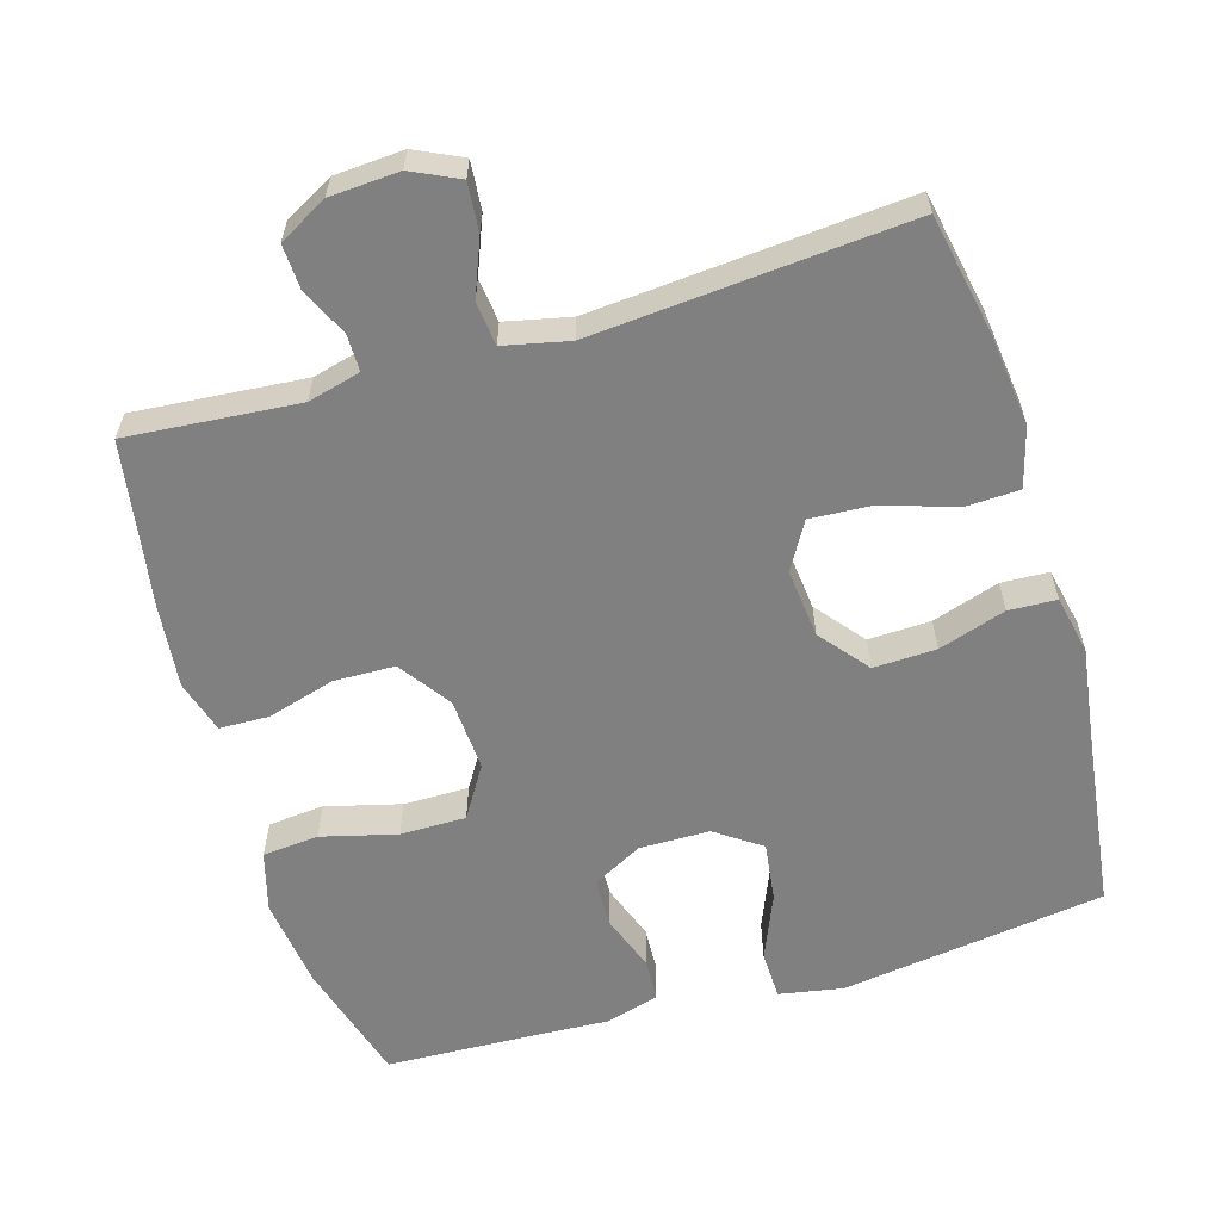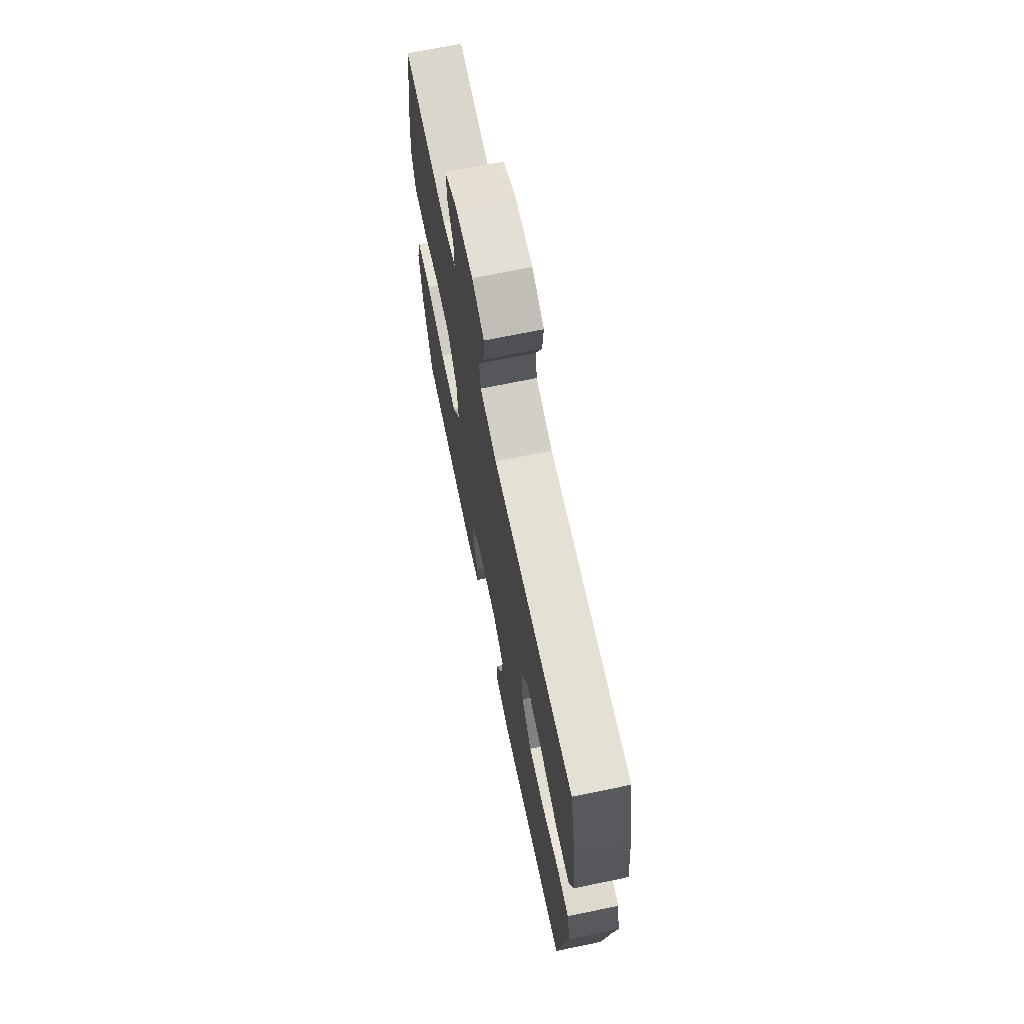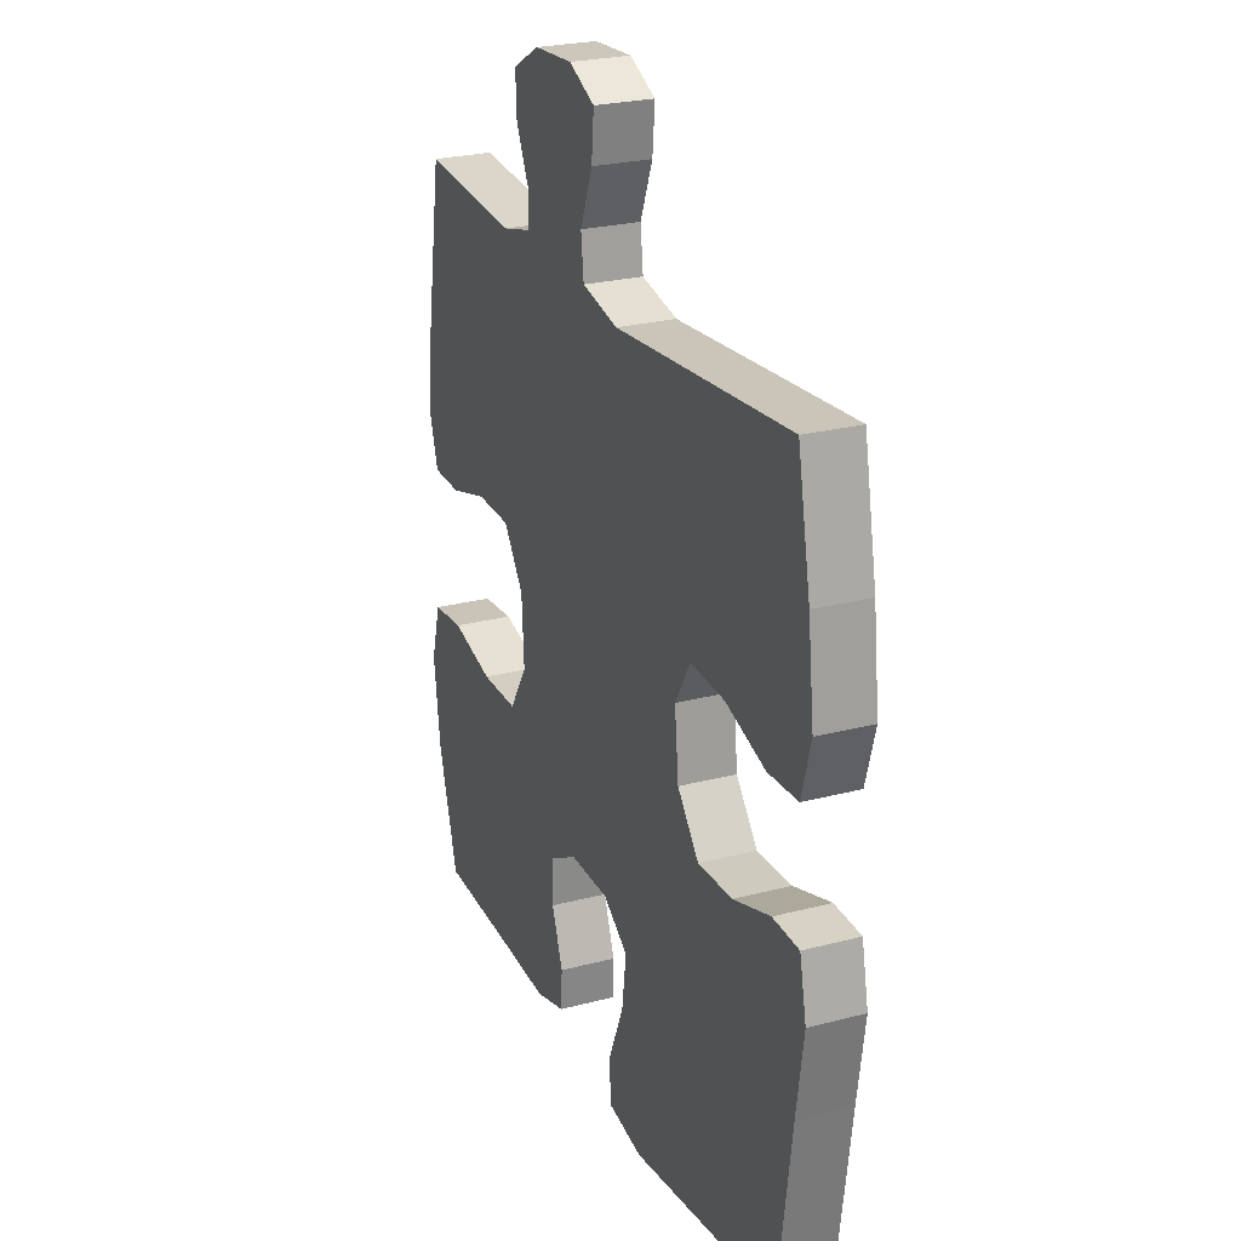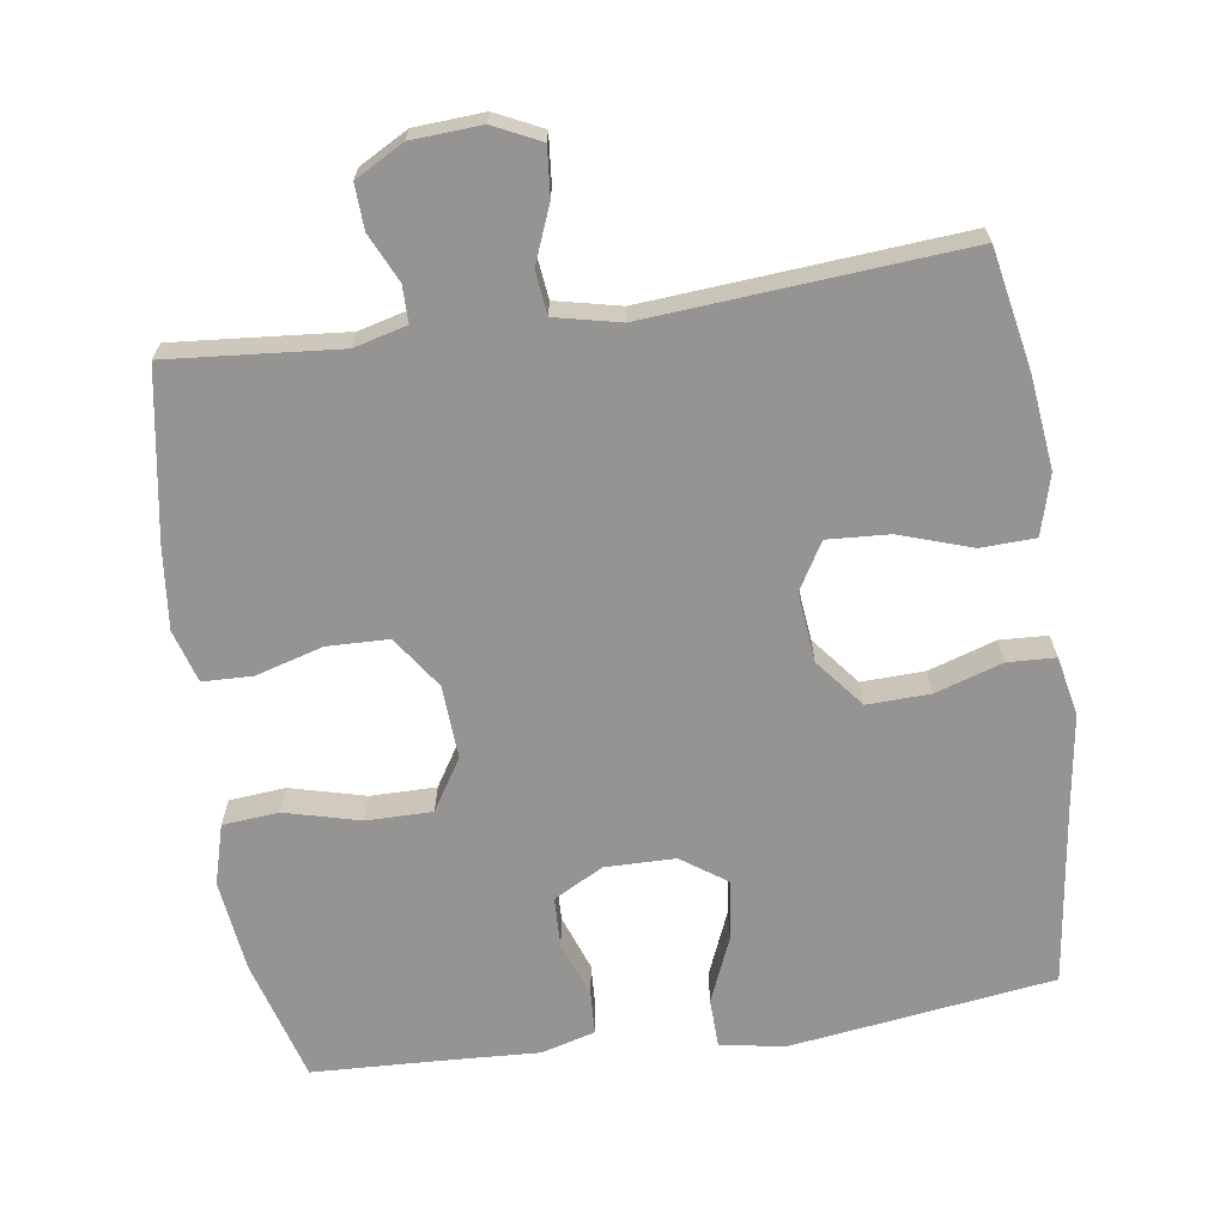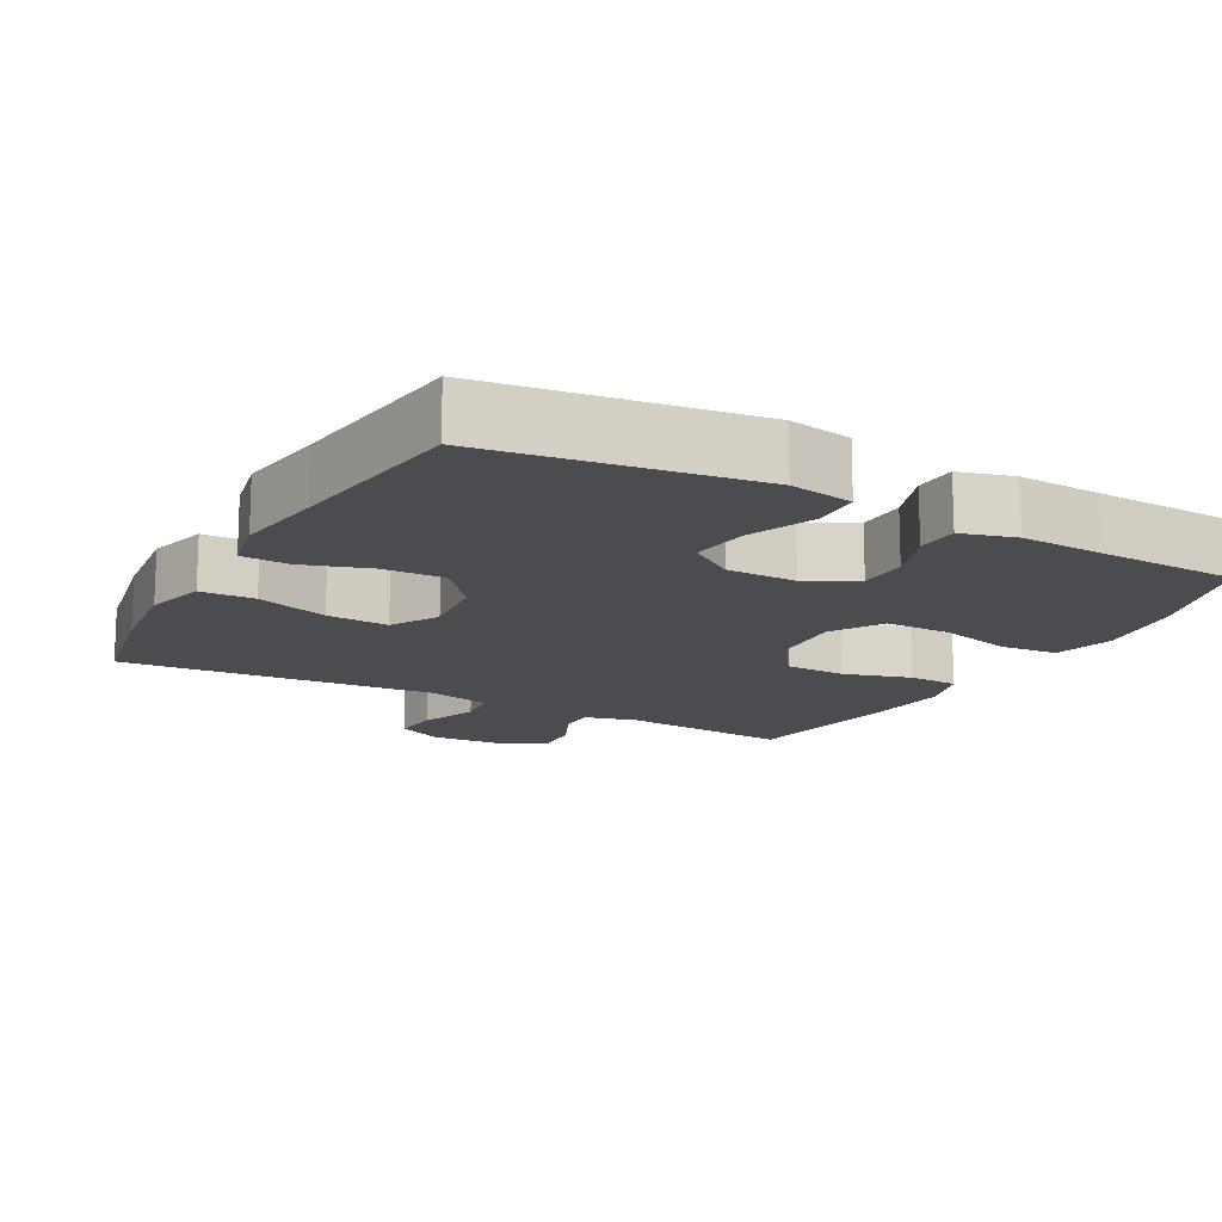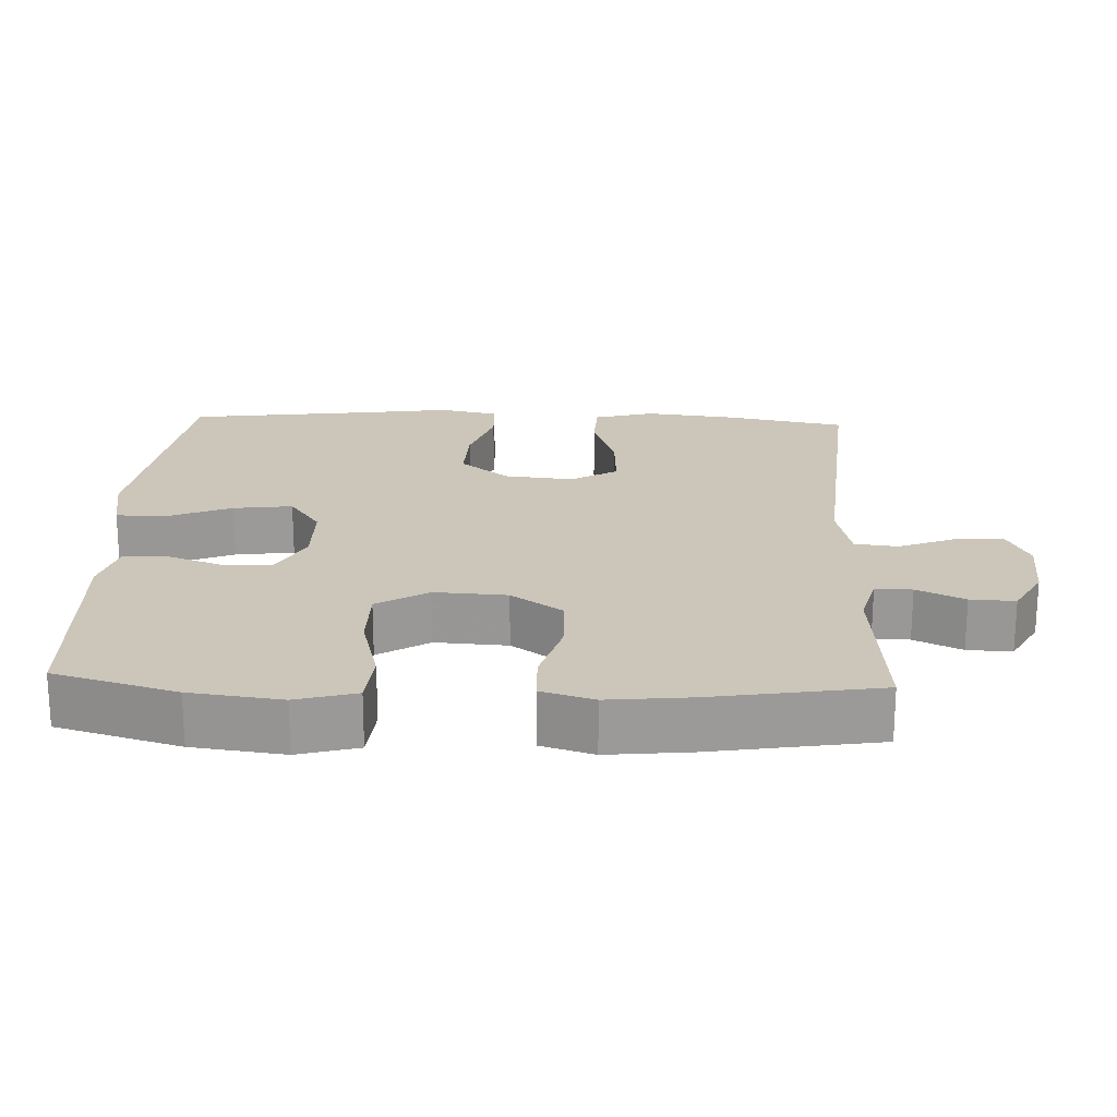
<metadata>
{"format":"obj","ext":"obj","renderer":"f3d","projection":"perspective","resolution":1024,"background":"white","views":[{"elev":-60.0,"azim":16.6,"up":"+Y"},{"elev":69.5,"azim":78.3,"up":"+Z"},{"elev":25.1,"azim":67.0,"up":"+Z"},{"elev":-67.2,"azim":8.2,"up":"+Y"},{"elev":-15.0,"azim":151.4,"up":"+Y"},{"elev":21.0,"azim":-87.6,"up":"+Y"}]}
</metadata>
<code>
v -0.5 0.07 0.5
v -0.263 0.07 0.48
v -0.19 0.07 0.499
v -0.19 0.07 0.55
v -0.221 0.07 0.616
v -0.224 0.07 0.678
v -0.157 0.07 0.715
v -0.061 0.07 0.721
v 0.004 0.07 0.69
v -0.002 0.07 0.623
v -0.033 0.07 0.545
v -0.026 0.07 0.485
v 0.064 0.07 0.465
v 0.5 0.07 0.5
v 0.532 0.07 0.335
v 0.547 0.07 0.207
v 0.524 0.07 0.124
v 0.449 0.07 0.121
v 0.349 0.07 0.154
v 0.263 0.07 0.159
v 0.225 0.07 0.094
v 0.235 0.07 -0.002
v 0.289 0.07 -0.069
v 0.376 0.07 -0.066
v 0.469 0.07 -0.036
v 0.535 0.07 -0.039
v 0.552 0.07 -0.12
v 0.534 0.07 -0.244
v 0.5 0.07 -0.5
v 0.271 0.07 -0.532
v 0.133 0.07 -0.551
v 0.045 0.07 -0.535
v 0.043 0.07 -0.468
v 0.081 0.07 -0.377
v 0.092 0.07 -0.295
v 0.029 0.07 -0.251
v -0.068 0.07 -0.25
v -0.137 0.07 -0.287
v -0.139 0.07 -0.356
v -0.111 0.07 -0.434
v -0.114 0.07 -0.493
v -0.189 0.07 -0.514
v -0.305 0.07 -0.508
v -0.5 0.07 -0.5
v -0.549 0.07 -0.33
v -0.565 0.07 -0.203
v -0.542 0.07 -0.12
v -0.464 0.07 -0.113
v -0.36 0.07 -0.14
v -0.269 0.07 -0.14
v -0.225 0.07 -0.069
v -0.231 0.07 0.032
v -0.281 0.07 0.104
v -0.366 0.07 0.106
v -0.459 0.07 0.079
v -0.528 0.07 0.081
v -0.55 0.07 0.154
v -0.538 0.07 0.268
v -0.5 0 0.5
v -0.263 0 0.48
v -0.19 0 0.499
v -0.19 0 0.55
v -0.221 0 0.616
v -0.224 0 0.678
v -0.157 0 0.715
v -0.061 0 0.721
v 0.004 0 0.69
v -0.002 0 0.623
v -0.033 0 0.545
v -0.026 0 0.485
v 0.064 0 0.465
v 0.5 0 0.5
v 0.532 0 0.335
v 0.547 0 0.207
v 0.524 0 0.124
v 0.449 0 0.121
v 0.349 0 0.154
v 0.263 0 0.159
v 0.225 0 0.094
v 0.235 0 -0.002
v 0.289 0 -0.069
v 0.376 0 -0.066
v 0.469 0 -0.036
v 0.535 0 -0.039
v 0.552 0 -0.12
v 0.534 0 -0.244
v 0.5 0 -0.5
v 0.271 0 -0.532
v 0.133 0 -0.551
v 0.045 0 -0.535
v 0.043 0 -0.468
v 0.081 0 -0.377
v 0.092 0 -0.295
v 0.029 0 -0.251
v -0.068 0 -0.25
v -0.137 0 -0.287
v -0.139 0 -0.356
v -0.111 0 -0.434
v -0.114 0 -0.493
v -0.189 0 -0.514
v -0.305 0 -0.508
v -0.5 0 -0.5
v -0.549 0 -0.33
v -0.565 0 -0.203
v -0.542 0 -0.12
v -0.464 0 -0.113
v -0.36 0 -0.14
v -0.269 0 -0.14
v -0.225 0 -0.069
v -0.231 0 0.032
v -0.281 0 0.104
v -0.366 0 0.106
v -0.459 0 0.079
v -0.528 0 0.081
v -0.55 0 0.154
v -0.538 0 0.268
f 57 58 1 2
f 54 55 56 57
f 53 54 57 2
f 52 53 2 3
f 51 52 3
f 46 47 48 49
f 46 49 50
f 43 44 45 46
f 43 46 50
f 42 43 50 51
f 39 40 41 42
f 38 39 42 51
f 31 32 33 34
f 31 34 35
f 28 29 30 31
f 28 31 35
f 27 28 35 36
f 24 25 26 27
f 23 24 27 36
f 16 17 18 19
f 16 19 20
f 13 14 15 16
f 12 13 16 20
f 8 9 10 11
f 8 11 12
f 7 8 12
f 4 5 6 7
f 3 4 7 12
f 37 38 51 3
f 22 23 36 37
f 21 22 37 3
f 3 12 20 21
f 60 59 116 115
f 115 114 113 112
f 60 115 112 111
f 61 60 111 110
f 61 110 109
f 107 106 105 104
f 108 107 104
f 104 103 102 101
f 108 104 101
f 109 108 101 100
f 100 99 98 97
f 109 100 97 96
f 92 91 90 89
f 93 92 89
f 89 88 87 86
f 93 89 86
f 94 93 86 85
f 85 84 83 82
f 94 85 82 81
f 77 76 75 74
f 78 77 74
f 74 73 72 71
f 78 74 71 70
f 69 68 67 66
f 70 69 66
f 70 66 65
f 65 64 63 62
f 70 65 62 61
f 61 109 96 95
f 95 94 81 80
f 61 95 80 79
f 79 78 70 61
f 1 59 60 2
f 2 60 61 3
f 3 61 62 4
f 4 62 63 5
f 5 63 64 6
f 6 64 65 7
f 7 65 66 8
f 8 66 67 9
f 9 67 68 10
f 10 68 69 11
f 11 69 70 12
f 12 70 71 13
f 13 71 72 14
f 14 72 73 15
f 15 73 74 16
f 16 74 75 17
f 17 75 76 18
f 18 76 77 19
f 19 77 78 20
f 20 78 79 21
f 21 79 80 22
f 22 80 81 23
f 23 81 82 24
f 24 82 83 25
f 25 83 84 26
f 26 84 85 27
f 27 85 86 28
f 28 86 87 29
f 29 87 88 30
f 30 88 89 31
f 31 89 90 32
f 32 90 91 33
f 33 91 92 34
f 34 92 93 35
f 35 93 94 36
f 36 94 95 37
f 37 95 96 38
f 38 96 97 39
f 39 97 98 40
f 40 98 99 41
f 41 99 100 42
f 42 100 101 43
f 43 101 102 44
f 44 102 103 45
f 45 103 104 46
f 46 104 105 47
f 47 105 106 48
f 48 106 107 49
f 49 107 108 50
f 50 108 109 51
f 51 109 110 52
f 52 110 111 53
f 53 111 112 54
f 54 112 113 55
f 55 113 114 56
f 56 114 115 57
f 57 115 116 58
f 58 116 59 1

</code>
